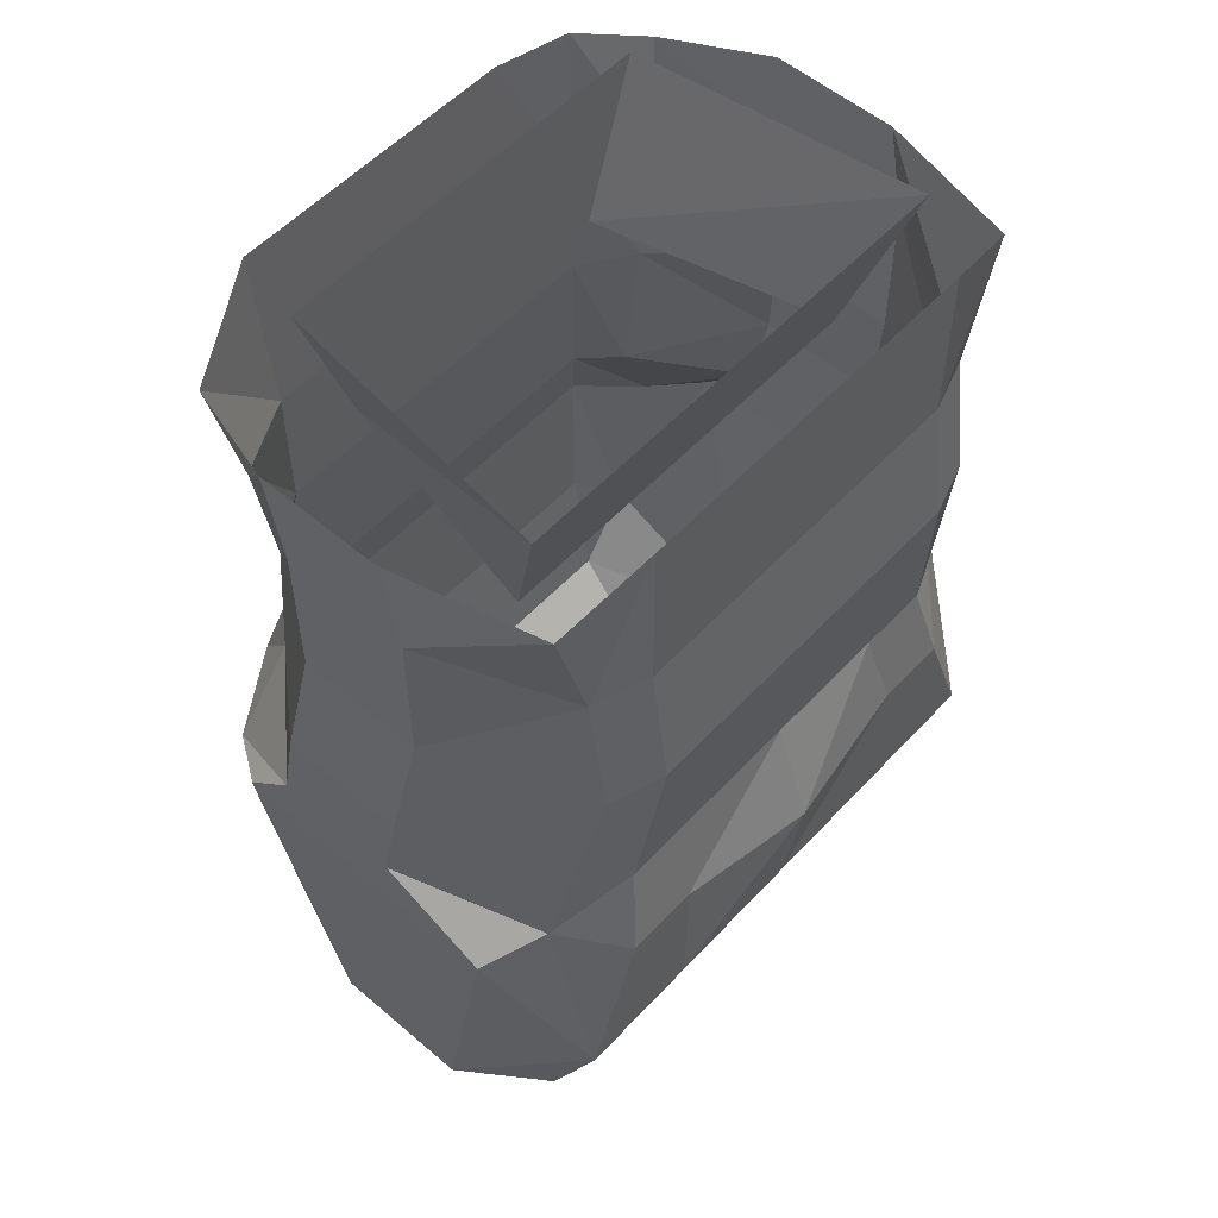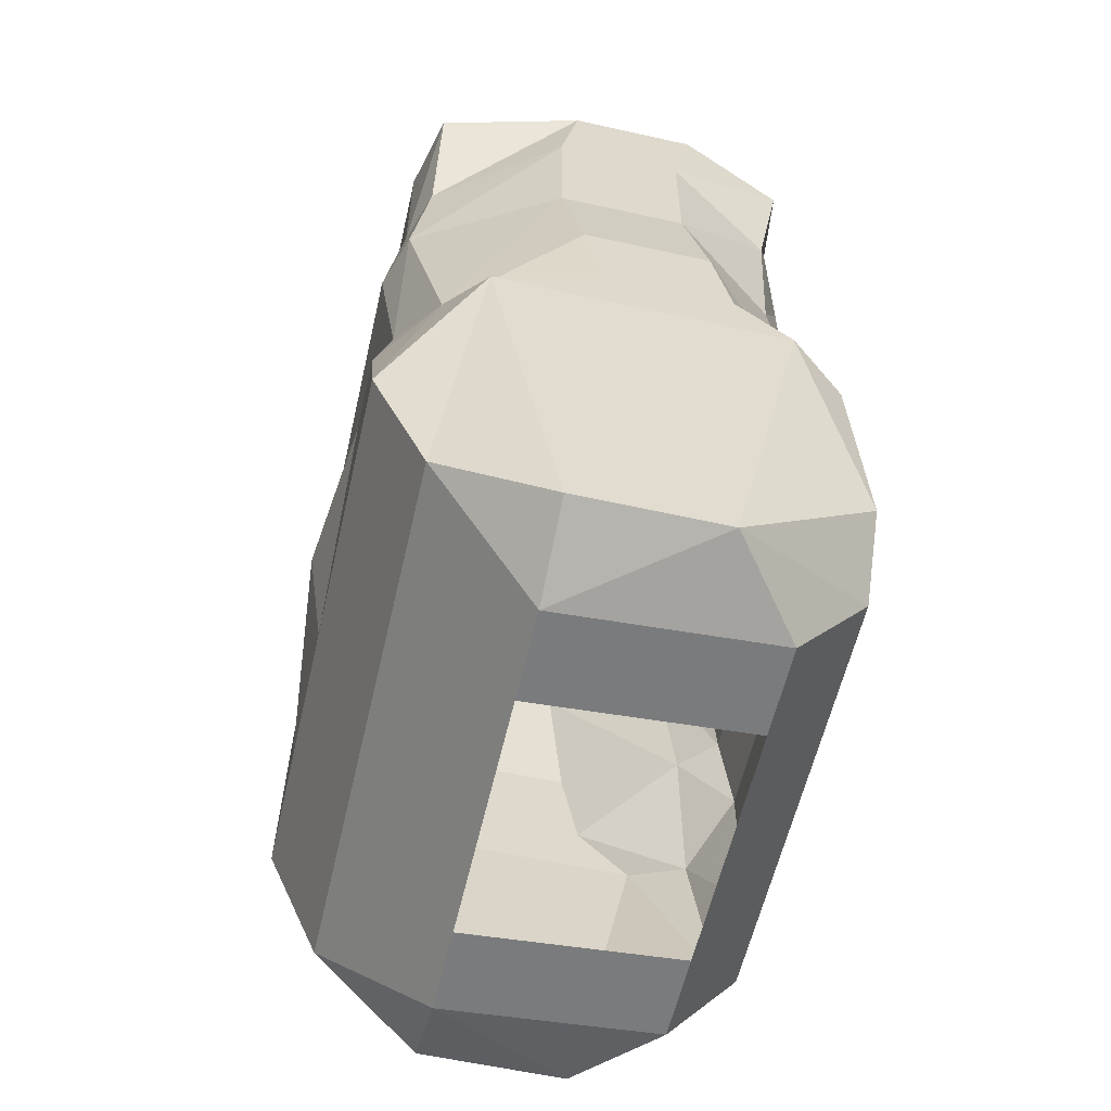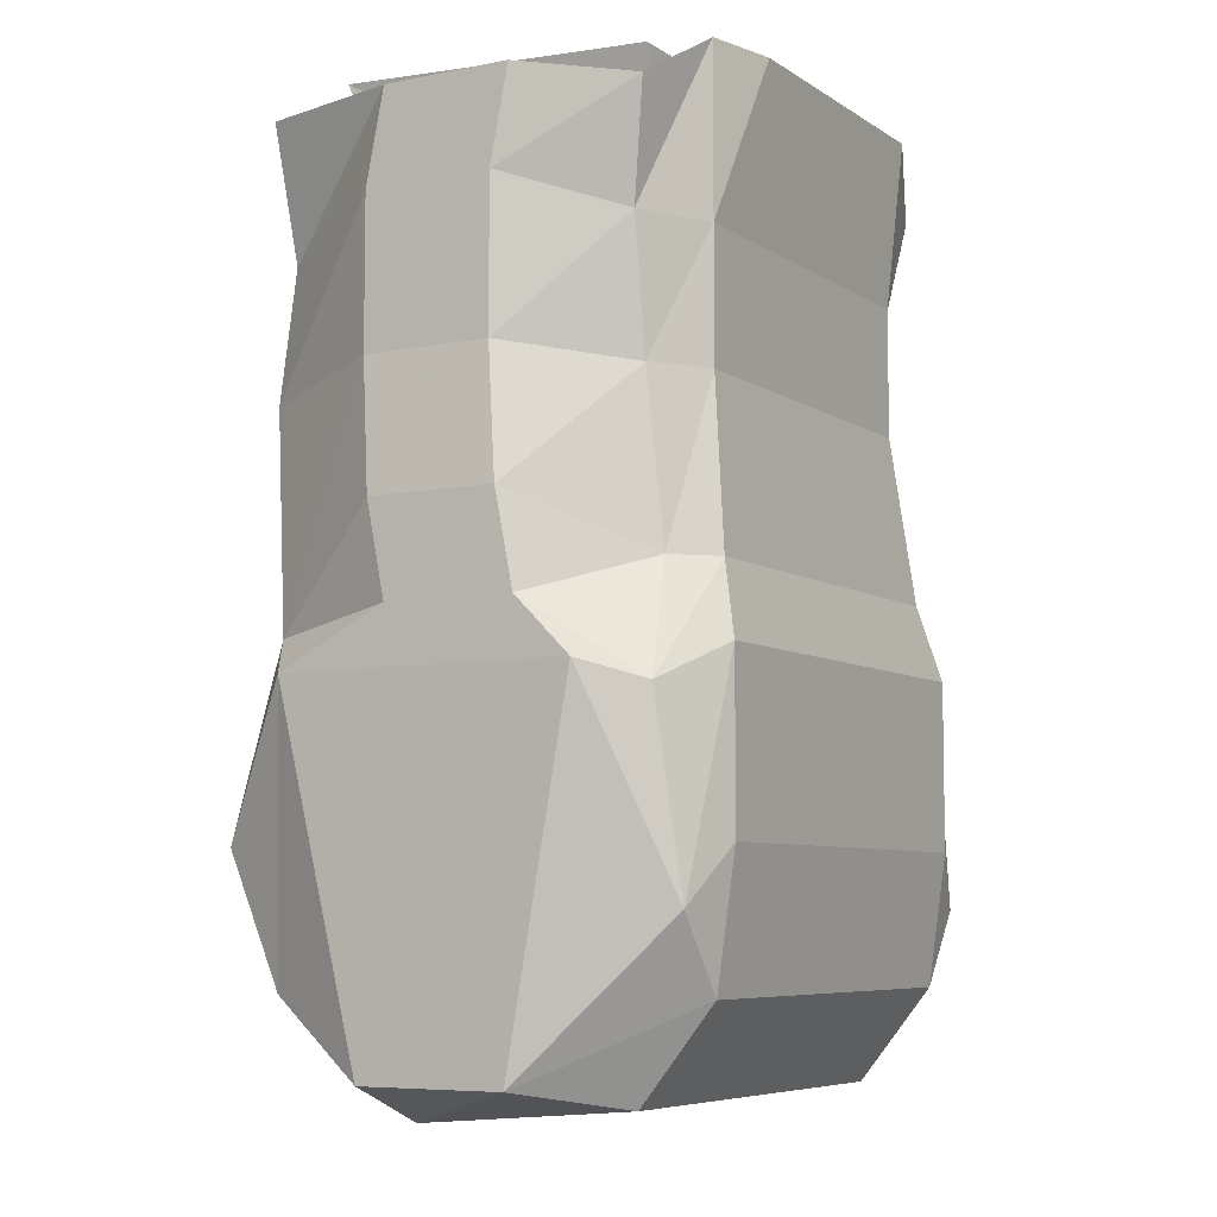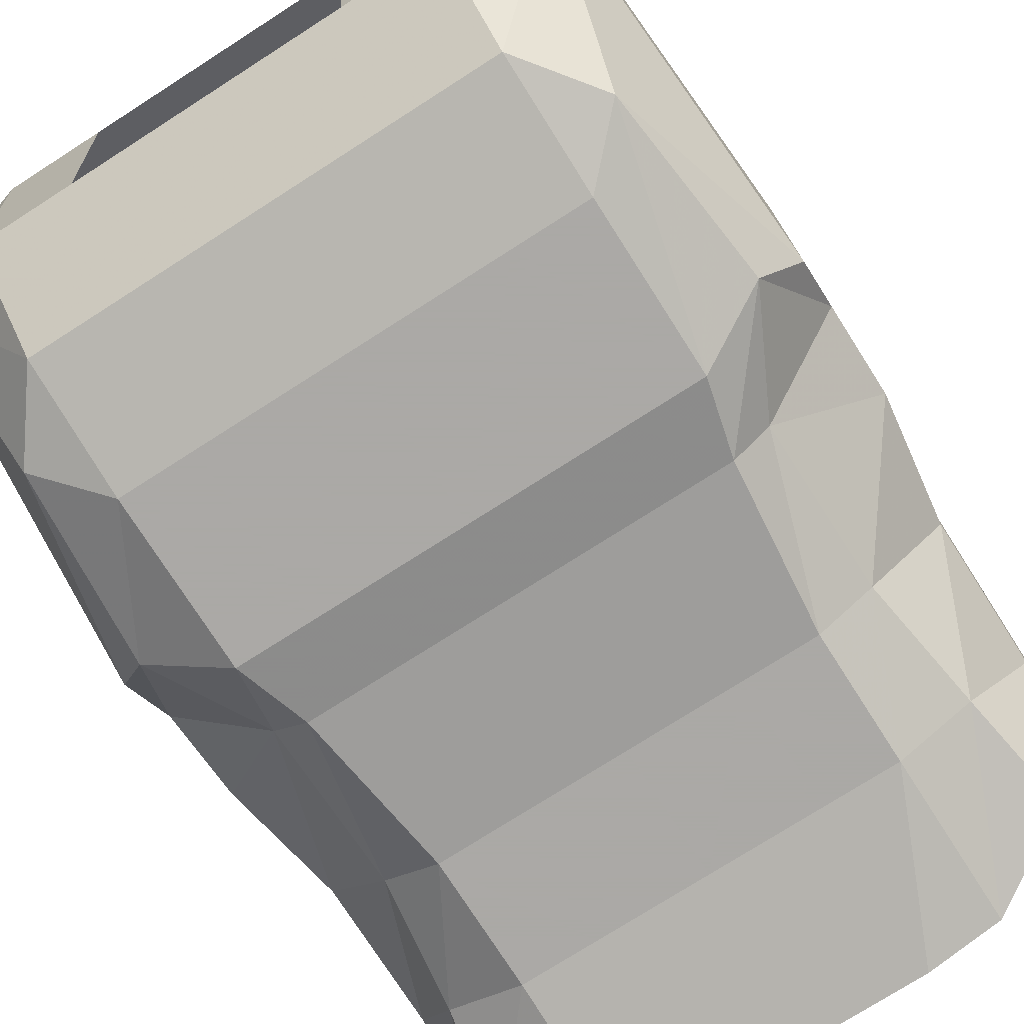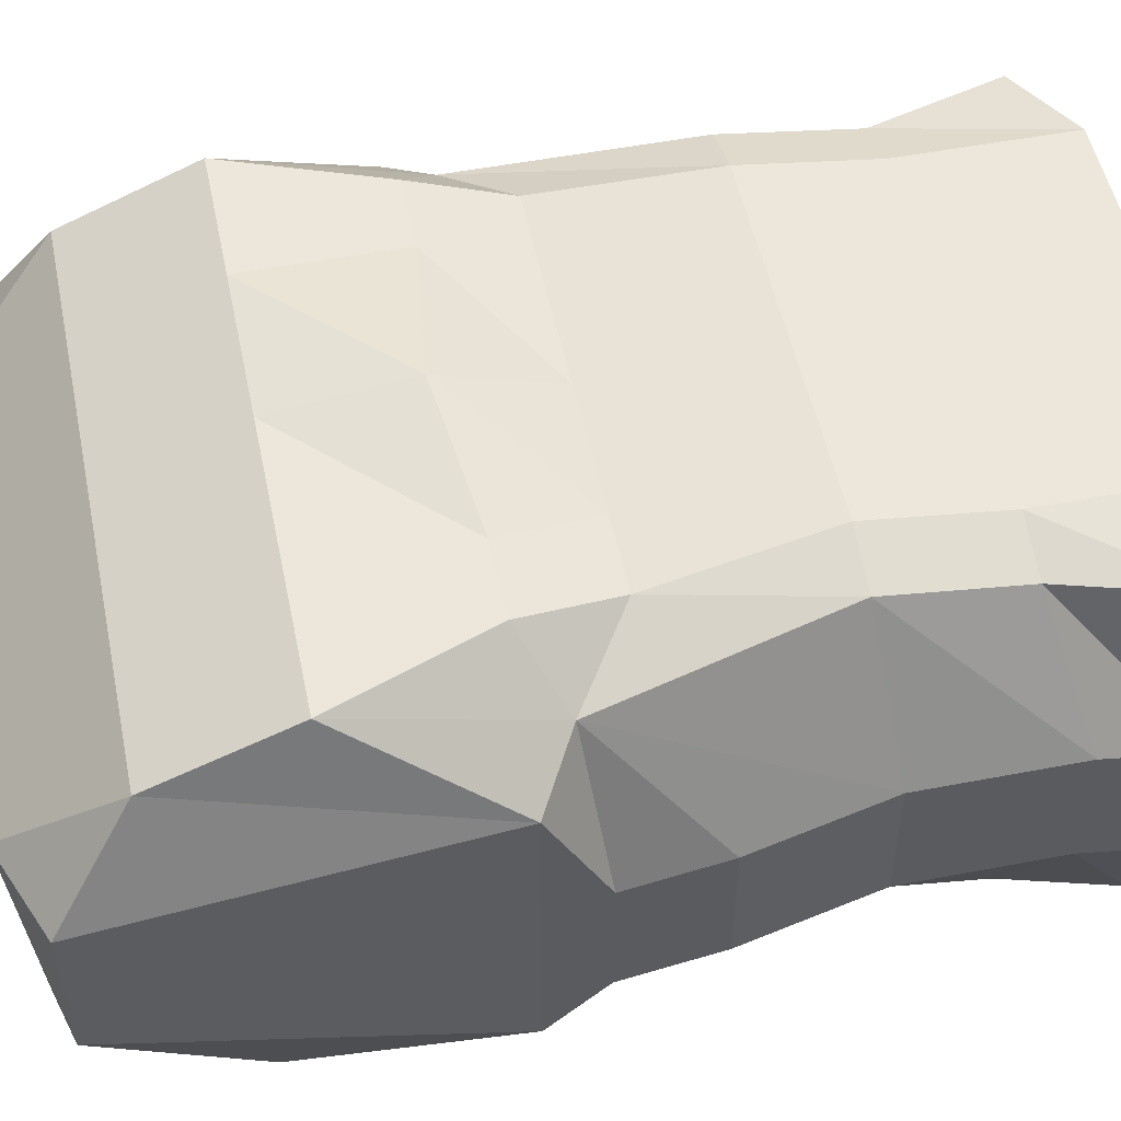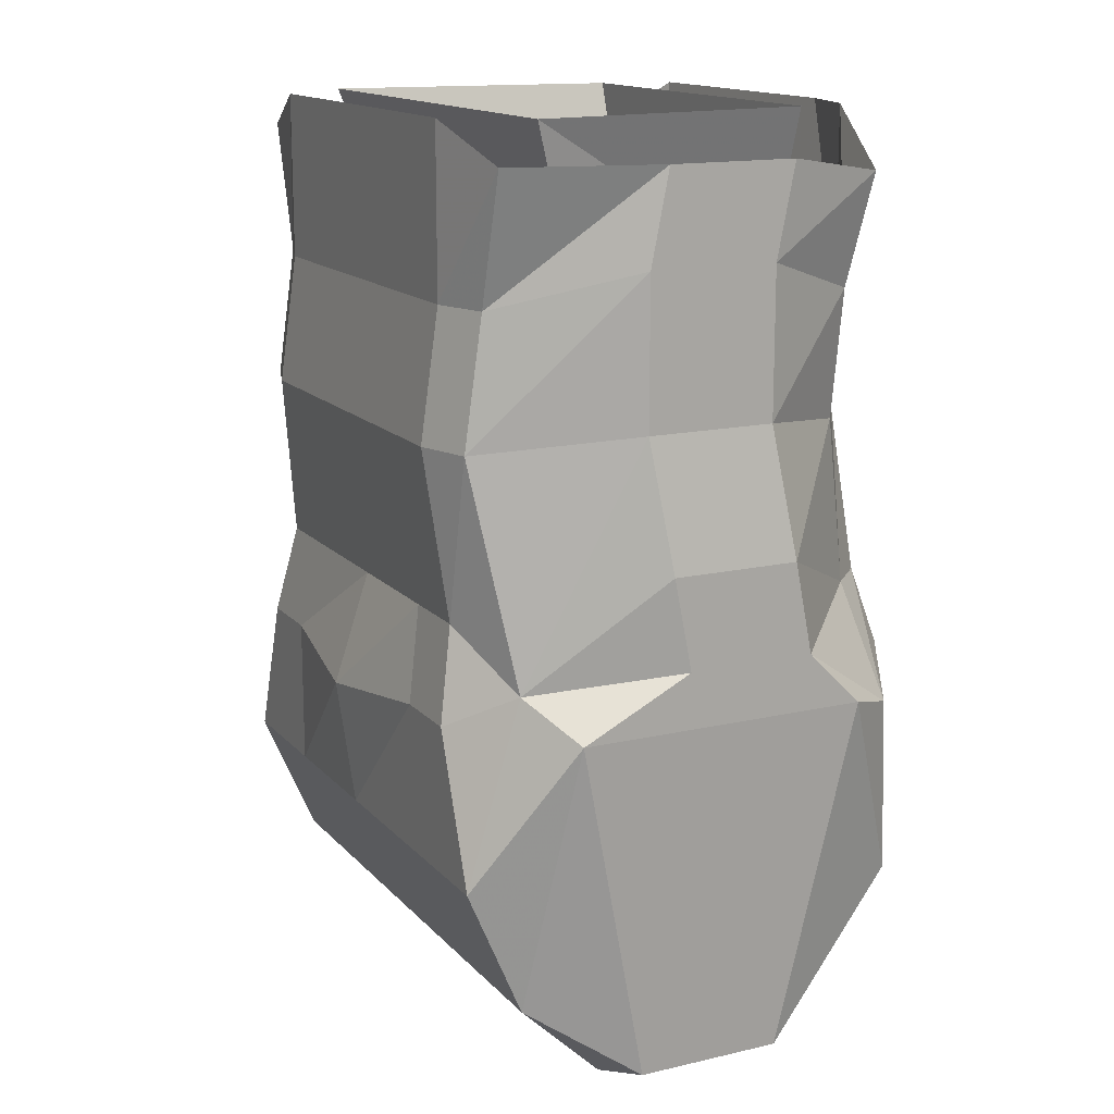
<metadata>
{"format":"obj","ext":"obj","renderer":"f3d","projection":"perspective","resolution":1024,"background":"white","views":[{"elev":55.0,"azim":-48.1,"up":"+Y"},{"elev":-59.0,"azim":77.1,"up":"+Y"},{"elev":-6.9,"azim":120.1,"up":"+Y"},{"elev":-75.5,"azim":32.6,"up":"+Z"},{"elev":51.9,"azim":78.3,"up":"+Z"},{"elev":14.9,"azim":63.5,"up":"+Y"}]}
</metadata>
<code>
v 0.04688 -0.8906 -0.09375
v 0.07812 -0.8906 -0.08594
v 0.07812 -0.9609 -0.08594
v 0.04688 -0.9609 -0.08594
v 0 -0.8906 -0.09375
v 0 -0.9609 -0.08594
v -0.04688 -0.8906 -0.09375
v -0.04688 -0.9609 -0.08594
v -0.07812 -0.9609 -0.08594
v -0.07812 -0.8906 -0.09375
v -0.1172 -0.9141 -0.07812
v -0.1094 -0.9609 -0.07031
v -0.1328 -0.9062 -0.03125
v -0.1328 -0.9453 -0.02344
v -0.1328 -0.9062 0.02344
v -0.1328 -0.9453 0.03125
v -0.1172 -0.9062 0.08594
v -0.1016 -0.9609 0.08594
v -0.07812 -0.8906 0.09375
v -0.07812 -0.9609 0.09375
v -0.04688 -0.9609 0.09375
v -0.04688 -0.8906 0.09375
v 0 -0.8906 0.09375
v 0 -0.9609 0.09375
v 0.04688 -0.8906 0.09375
v 0.04688 -0.9609 0.09375
v 0.07812 -0.9609 0.09375
v 0.07812 -0.8906 0.09375
v 0.1172 -0.9062 0.08594
v 0.1016 -0.9609 0.08594
v 0.1328 -0.9062 0.02344
v 0.1328 -0.9453 0.03125
v 0.1328 -0.9062 -0.03125
v 0.1328 -0.9453 -0.02344
v 0.1172 -0.9141 -0.07812
v 0.1094 -0.9609 -0.07031
v 0.1016 -1.016 -0.07031
v 0.07812 -1.016 -0.08594
v 0.04688 -1.016 -0.08594
v 0 -1.016 -0.08594
v -0.04688 -1.016 -0.08594
v -0.07812 -1.016 -0.08594
v -0.1016 -1.016 -0.07031
v -0.1328 -1.008 -0.02344
v -0.1328 -1.008 0.03125
v -0.1016 -1.016 0.09375
v -0.07812 -1.016 0.1016
v -0.04688 -1.016 0.1016
v 0 -1.016 0.1016
v 0.04688 -1.016 0.1016
v 0.07812 -1.016 0.1016
v 0.1016 -1.016 0.09375
v 0.1328 -1.008 0.03125
v 0.1328 -1.008 -0.02344
v 0.1406 -1.062 -0.03125
v 0.1016 -1.086 -0.07812
v 0.08594 -1.086 -0.09375
v 0.05469 -1.086 -0.09375
v 0 -1.086 -0.09375
v -0.05469 -1.086 -0.09375
v -0.08594 -1.086 -0.09375
v -0.1016 -1.086 -0.07812
v -0.1406 -1.062 -0.03125
v -0.1406 -1.062 0.02344
v -0.1172 -1.109 0.07812
v -0.08594 -1.086 0.09375
v -0.05469 -1.086 0.09375
v 0 -1.086 0.09375
v 0.05469 -1.086 0.09375
v 0.08594 -1.086 0.09375
v 0.1172 -1.109 0.07812
v 0.1406 -1.062 0.02344
v 0.1406 -1.102 0.01562
v 0.1406 -1.102 -0.03906
v 0.125 -1.133 -0.08594
v 0.09375 -1.117 -0.1016
v 0.0625 -1.117 -0.1016
v 0 -1.117 -0.1016
v -0.0625 -1.117 -0.1016
v -0.09375 -1.117 -0.1016
v -0.125 -1.133 -0.08594
v -0.1406 -1.102 -0.03906
v -0.1406 -1.102 0.01562
v -0.1406 -1.125 0.0625
v -0.1172 -1.188 0.1016
v -0.09375 -1.125 0.1016
v -0.0625 -1.125 0.1016
v 0 -1.133 0.1094
v 0.0625 -1.125 0.1016
v 0.09375 -1.125 0.1016
v 0.1172 -1.188 0.1016
v 0.1406 -1.125 0.0625
v 0.0625 -0.9609 -0.0625
v -0.0625 -0.9609 -0.0625
v -0.08594 -0.8906 -0.0625
v 0.08594 -0.8906 -0.0625
v 0.1016 -0.8906 0.0625
v 0.08594 -0.9609 0.03906
v -0.08594 -0.9609 0.03906
v -0.1016 -0.8906 0.0625
v 0 -1.188 -0.1016
v -0.0625 -1.188 -0.1016
v 0.0625 -1.188 -0.1016
v 0.0625 -1.242 -0.09375
v 0 -1.242 -0.09375
v -0.0625 -1.242 -0.09375
v -0.09375 -1.242 -0.09375
v -0.09375 -1.188 -0.1016
v -0.1172 -1.211 -0.09375
v -0.1406 -1.125 -0.0625
v -0.1328 -1.273 -0.03125
v -0.1328 -1.273 0.03125
v -0.1172 -1.242 0.07812
v -0.09375 -1.188 0.1016
v -0.0625 -1.188 0.1016
v 0 -1.188 0.1016
v 0.0625 -1.188 0.1016
v 0.09375 -1.188 0.1016
v 0.09375 -1.242 0.07812
v 0.1172 -1.242 0.07812
v 0.1328 -1.273 0.03125
v 0.1406 -1.125 -0.0625
v -0.0625 -1.242 0.07812
v 0 -1.242 0.07812
v -0.09375 -1.242 0.07812
v -0.05469 -1.289 0.03125
v 0.05469 -1.289 0.03125
v 0.0625 -1.242 0.07812
v -0.05469 -1.281 -0.0625
v 0.05469 -1.281 -0.0625
v 0.09375 -1.281 -0.0625
v 0.09375 -1.289 0.03125
v -0.09375 -1.281 -0.0625
v -0.09375 -1.289 0.03125
v 0.09375 -1.188 -0.1016
v 0.09375 -1.242 -0.09375
v 0.1328 -1.273 -0.03125
v 0.1172 -1.211 -0.09375
f 1 2 3
f 1 3 4
f 7 8 9
f 7 9 10
f 19 20 21
f 19 21 22
f 25 26 27
f 25 27 28
f 3 38 39
f 3 39 4
f 8 41 42
f 8 42 9
f 20 47 48
f 20 48 21
f 26 50 51
f 26 51 27
f 38 57 58
f 38 58 39
f 41 60 61
f 41 61 42
f 47 66 67
f 47 67 48
f 50 69 70
f 50 70 51
f 66 86 87
f 66 87 67
f 69 89 90
f 69 90 70
f 102 106 107
f 102 107 108
f 102 108 79
f 79 108 80
f 86 114 115
f 86 115 87
f 89 117 118
f 89 118 90
f 123 115 114
f 123 114 125
f 123 125 126
f 130 104 131
f 130 131 127
f 127 131 132
f 127 132 119
f 127 119 128
f 128 119 117
f 117 119 118
f 103 77 76
f 103 76 135
f 103 135 104
f 104 135 136
f 104 136 131
f 133 107 106
f 133 106 129
f 133 129 134
f 134 129 126
f 134 126 125
f 1 4 5
f 5 4 6
f 10 9 11
f 11 9 12
f 13 14 15
f 15 14 16
f 17 18 19
f 19 18 20
f 23 24 25
f 25 24 26
f 28 27 29
f 29 27 30
f 31 32 33
f 33 32 34
f 35 36 2
f 2 36 3
f 6 40 8
f 8 40 41
f 12 43 14
f 14 43 44
f 16 45 18
f 18 45 46
f 21 48 24
f 24 48 49
f 30 52 32
f 32 52 53
f 34 54 36
f 36 54 37
f 37 56 38
f 38 56 57
f 39 58 40
f 40 58 59
f 42 61 43
f 43 61 62
f 44 63 45
f 45 63 64
f 46 65 47
f 47 65 66
f 49 68 50
f 50 68 69
f 51 70 52
f 52 70 71
f 53 72 54
f 54 72 55
f 55 74 56
f 56 74 75
f 59 78 60
f 60 78 79
f 62 81 82
f 62 82 63
f 64 83 65
f 65 83 84
f 65 84 85
f 65 85 86
f 67 87 68
f 68 87 88
f 71 90 91
f 71 91 92
f 71 92 73
f 71 73 72
f 101 78 103
f 101 105 102
f 102 105 106
f 80 108 81
f 81 108 109
f 81 109 110
f 82 110 83
f 83 110 84
f 85 114 86
f 88 116 89
f 89 116 117
f 90 118 91
f 92 122 74
f 92 74 73
f 123 124 116
f 123 116 115
f 123 126 124
f 124 126 127
f 124 127 128
f 129 106 105
f 129 105 130
f 130 105 104
f 107 133 111
f 111 133 134
f 111 134 112
f 112 134 113
f 113 134 125
f 103 78 77
f 131 136 137
f 131 137 132
f 132 137 121
f 132 121 120
f 132 120 119
f 138 135 76
f 138 76 75
f 138 75 122
f 5 6 7
f 7 6 8
f 11 12 13
f 13 12 14
f 15 16 17
f 17 16 18
f 22 21 23
f 23 21 24
f 29 30 31
f 31 30 32
f 33 34 35
f 35 34 36
f 3 36 37
f 3 37 38
f 4 39 6
f 6 39 40
f 9 42 12
f 12 42 43
f 14 44 16
f 16 44 45
f 18 46 20
f 20 46 47
f 24 49 26
f 26 49 50
f 27 51 30
f 30 51 52
f 32 53 34
f 34 53 54
f 37 54 55
f 37 55 56
f 40 59 41
f 41 59 60
f 43 62 44
f 44 62 63
f 45 64 46
f 46 64 65
f 48 67 49
f 49 67 68
f 52 71 53
f 53 71 72
f 55 72 73
f 55 73 74
f 56 75 57
f 57 75 76
f 58 77 59
f 59 77 78
f 61 80 62
f 62 80 81
f 63 82 64
f 64 82 83
f 65 86 66
f 68 88 69
f 69 88 89
f 70 90 71
f 101 102 79
f 101 79 78
f 101 103 104
f 101 104 105
f 81 110 82
f 84 110 111
f 84 111 112
f 84 112 85
f 85 112 113
f 85 113 114
f 87 115 88
f 88 115 116
f 91 118 119
f 91 119 120
f 91 120 92
f 92 120 121
f 92 121 122
f 124 128 117
f 124 117 116
f 109 108 107
f 109 107 111
f 109 111 110
f 113 125 114
f 138 122 137
f 138 137 136
f 138 136 135
f 122 121 137
f 74 122 75
f 57 76 77
f 57 77 58
f 60 79 80
f 60 80 61
f 93 94 95
f 93 95 96
f 93 96 97
f 93 97 98
f 98 97 99
f 99 97 100
f 99 100 94
f 94 100 95

</code>
